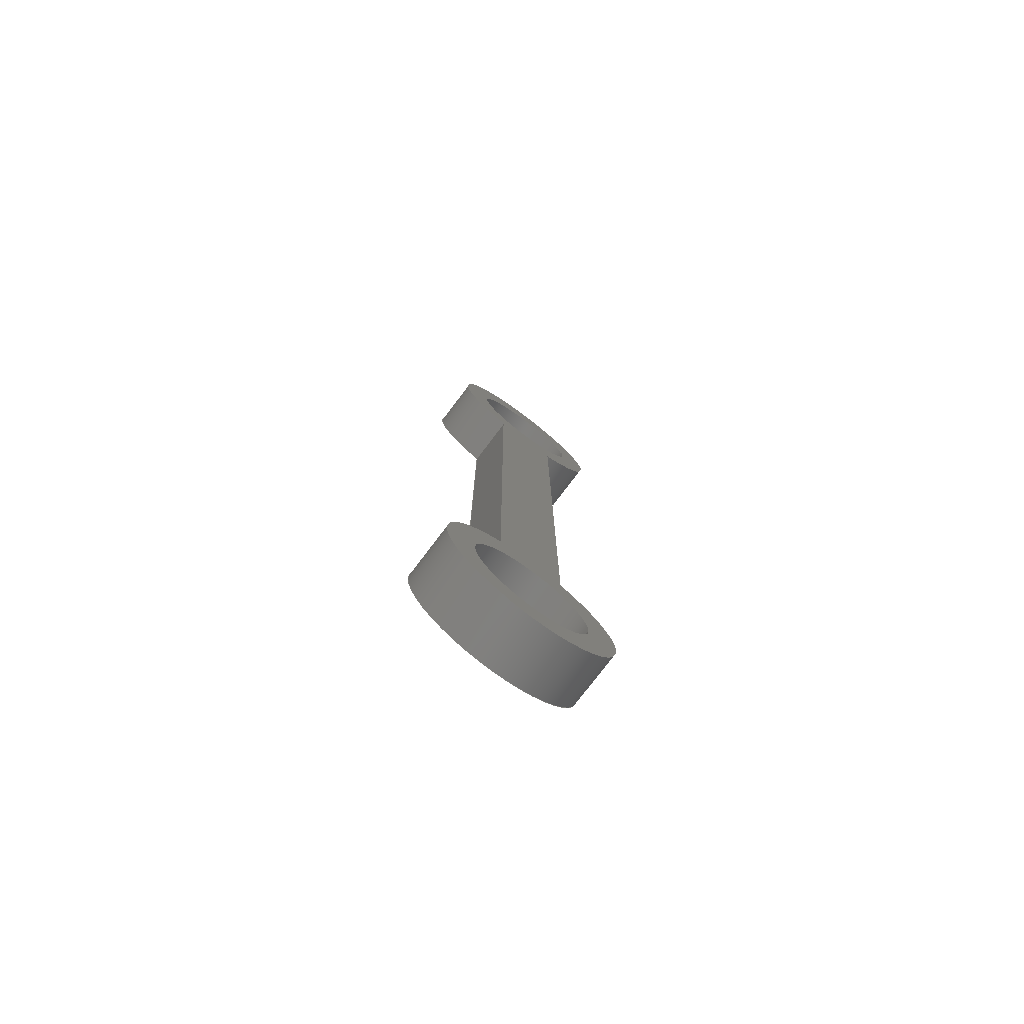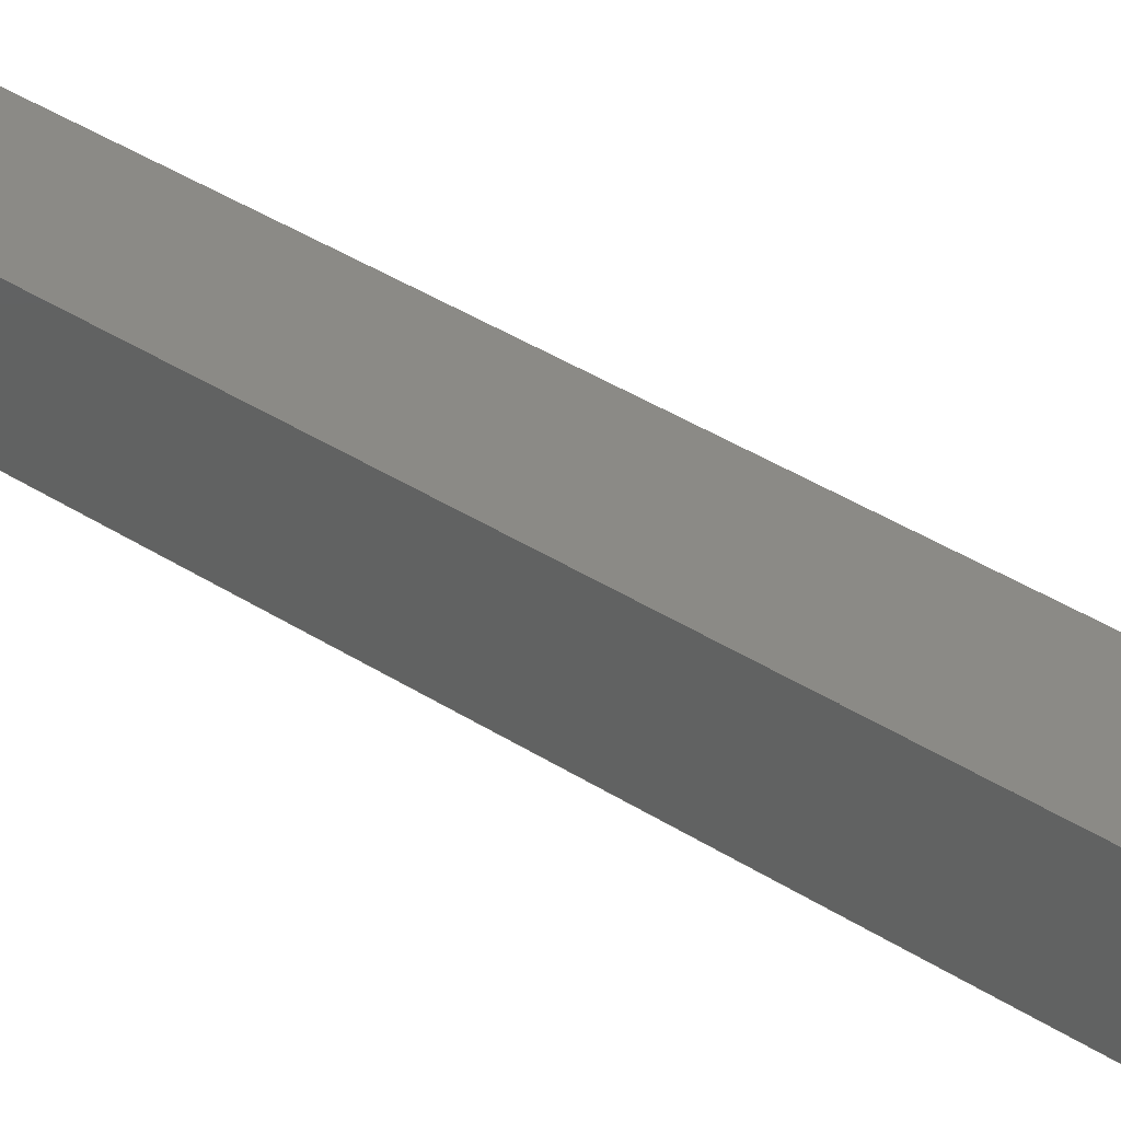
<metadata>
{"format":"step","ext":"step","renderer":"f3d","projection":"perspective","resolution":1024,"background":"white","views":[{"elev":-77.3,"azim":-37.1,"up":"+Y"},{"elev":31.0,"azim":134.6,"up":"+Z"}]}
</metadata>
<code>
ISO-10303-21;
DATA;
#1=MECHANICAL_DESIGN_GEOMETRIC_PRESENTATION_REPRESENTATION('',(#4),#388);
#2=SHAPE_REPRESENTATION_RELATIONSHIP('SRR','None',#395,#3);
#3=ADVANCED_BREP_SHAPE_REPRESENTATION('',(#5),#387);
#4=STYLED_ITEM('',(#404),#5);
#5=MANIFOLD_SOLID_BREP('MeshBody1 (1)',#224);
#6=CYLINDRICAL_SURFACE('',#246,11.05);
#7=CYLINDRICAL_SURFACE('',#247,16.23);
#8=CYLINDRICAL_SURFACE('',#252,16.23);
#9=CYLINDRICAL_SURFACE('',#254,11.05);
#10=FACE_BOUND('',#37,.T.);
#11=FACE_BOUND('',#39,.T.);
#12=FACE_BOUND('',#43,.T.);
#13=FACE_BOUND('',#48,.T.);
#14=CIRCLE('',#241,16.23);
#15=CIRCLE('',#242,11.05);
#16=CIRCLE('',#244,16.23);
#17=CIRCLE('',#245,11.05);
#18=CIRCLE('',#249,16.23);
#19=CIRCLE('',#250,11.05);
#20=CIRCLE('',#253,16.23);
#21=CIRCLE('',#255,11.05);
#22=FACE_OUTER_BOUND('',#34,.T.);
#23=FACE_OUTER_BOUND('',#35,.T.);
#24=FACE_OUTER_BOUND('',#36,.T.);
#25=FACE_OUTER_BOUND('',#38,.T.);
#26=FACE_OUTER_BOUND('',#40,.T.);
#27=FACE_OUTER_BOUND('',#41,.T.);
#28=FACE_OUTER_BOUND('',#42,.T.);
#29=FACE_OUTER_BOUND('',#44,.T.);
#30=FACE_OUTER_BOUND('',#45,.T.);
#31=FACE_OUTER_BOUND('',#46,.T.);
#32=FACE_OUTER_BOUND('',#47,.T.);
#33=FACE_OUTER_BOUND('',#49,.T.);
#34=EDGE_LOOP('',(#144,#145,#146,#147));
#35=EDGE_LOOP('',(#148,#149,#150,#151));
#36=EDGE_LOOP('',(#152,#153,#154,#155));
#37=EDGE_LOOP('',(#156));
#38=EDGE_LOOP('',(#157,#158,#159,#160));
#39=EDGE_LOOP('',(#161));
#40=EDGE_LOOP('',(#162,#163,#164,#165));
#41=EDGE_LOOP('',(#166,#167,#168,#169));
#42=EDGE_LOOP('',(#170,#171,#172,#173));
#43=EDGE_LOOP('',(#174));
#44=EDGE_LOOP('',(#175,#176,#177,#178,#179,#180,#181,#182));
#45=EDGE_LOOP('',(#183,#184,#185,#186));
#46=EDGE_LOOP('',(#187,#188,#189,#190));
#47=EDGE_LOOP('',(#191,#192,#193,#194));
#48=EDGE_LOOP('',(#195));
#49=EDGE_LOOP('',(#196,#197,#198,#199,#200,#201,#202,#203));
#50=LINE('',#326,#72);
#51=LINE('',#328,#73);
#52=LINE('',#330,#74);
#53=LINE('',#331,#75);
#54=LINE('',#335,#76);
#55=LINE('',#337,#77);
#56=LINE('',#339,#78);
#57=LINE('',#340,#79);
#58=LINE('',#343,#80);
#59=LINE('',#346,#81);
#60=LINE('',#351,#82);
#61=LINE('',#354,#83);
#62=LINE('',#358,#84);
#63=LINE('',#360,#85);
#64=LINE('',#361,#86);
#65=LINE('',#364,#87);
#66=LINE('',#367,#88);
#67=LINE('',#372,#89);
#68=LINE('',#373,#90);
#69=LINE('',#377,#91);
#70=LINE('',#380,#92);
#71=LINE('',#383,#93);
#72=VECTOR('',#262,10);
#73=VECTOR('',#263,10);
#74=VECTOR('',#264,10);
#75=VECTOR('',#265,10);
#76=VECTOR('',#268,10);
#77=VECTOR('',#269,10);
#78=VECTOR('',#270,10);
#79=VECTOR('',#271,10);
#80=VECTOR('',#274,1);
#81=VECTOR('',#277,1);
#82=VECTOR('',#282,1);
#83=VECTOR('',#285,1);
#84=VECTOR('',#290,1);
#85=VECTOR('',#293,1);
#86=VECTOR('',#294,1);
#87=VECTOR('',#297,1);
#88=VECTOR('',#300,1);
#89=VECTOR('',#305,1);
#90=VECTOR('',#306,1);
#91=VECTOR('',#311,1);
#92=VECTOR('',#314,1);
#93=VECTOR('',#319,1);
#94=VERTEX_POINT('',#324);
#95=VERTEX_POINT('',#325);
#96=VERTEX_POINT('',#327);
#97=VERTEX_POINT('',#329);
#98=VERTEX_POINT('',#333);
#99=VERTEX_POINT('',#334);
#100=VERTEX_POINT('',#336);
#101=VERTEX_POINT('',#338);
#102=VERTEX_POINT('',#342);
#103=VERTEX_POINT('',#344);
#104=VERTEX_POINT('',#347);
#105=VERTEX_POINT('',#350);
#106=VERTEX_POINT('',#352);
#107=VERTEX_POINT('',#355);
#108=VERTEX_POINT('',#363);
#109=VERTEX_POINT('',#365);
#110=VERTEX_POINT('',#368);
#111=VERTEX_POINT('',#371);
#112=VERTEX_POINT('',#375);
#113=VERTEX_POINT('',#379);
#114=EDGE_CURVE('',#94,#95,#50,.T.);
#115=EDGE_CURVE('',#96,#95,#51,.T.);
#116=EDGE_CURVE('',#97,#96,#52,.T.);
#117=EDGE_CURVE('',#97,#94,#53,.T.);
#118=EDGE_CURVE('',#98,#99,#54,.T.);
#119=EDGE_CURVE('',#100,#99,#55,.T.);
#120=EDGE_CURVE('',#101,#100,#56,.T.);
#121=EDGE_CURVE('',#101,#98,#57,.T.);
#122=EDGE_CURVE('',#102,#98,#58,.T.);
#123=EDGE_CURVE('',#102,#103,#14,.T.);
#124=EDGE_CURVE('',#99,#103,#59,.T.);
#125=EDGE_CURVE('',#104,#104,#15,.T.);
#126=EDGE_CURVE('',#105,#94,#60,.T.);
#127=EDGE_CURVE('',#105,#106,#16,.T.);
#128=EDGE_CURVE('',#95,#106,#61,.T.);
#129=EDGE_CURVE('',#107,#107,#17,.T.);
#130=EDGE_CURVE('',#107,#104,#62,.T.);
#131=EDGE_CURVE('',#103,#105,#63,.T.);
#132=EDGE_CURVE('',#106,#102,#64,.T.);
#133=EDGE_CURVE('',#108,#96,#65,.T.);
#134=EDGE_CURVE('',#108,#109,#18,.T.);
#135=EDGE_CURVE('',#97,#109,#66,.T.);
#136=EDGE_CURVE('',#110,#110,#19,.T.);
#137=EDGE_CURVE('',#101,#111,#67,.T.);
#138=EDGE_CURVE('',#111,#108,#68,.T.);
#139=EDGE_CURVE('',#112,#111,#20,.T.);
#140=EDGE_CURVE('',#109,#112,#69,.T.);
#141=EDGE_CURVE('',#110,#113,#70,.T.);
#142=EDGE_CURVE('',#113,#113,#21,.T.);
#143=EDGE_CURVE('',#112,#100,#71,.T.);
#144=ORIENTED_EDGE('',*,*,#114,.T.);
#145=ORIENTED_EDGE('',*,*,#115,.F.);
#146=ORIENTED_EDGE('',*,*,#116,.F.);
#147=ORIENTED_EDGE('',*,*,#117,.T.);
#148=ORIENTED_EDGE('',*,*,#118,.T.);
#149=ORIENTED_EDGE('',*,*,#119,.F.);
#150=ORIENTED_EDGE('',*,*,#120,.F.);
#151=ORIENTED_EDGE('',*,*,#121,.T.);
#152=ORIENTED_EDGE('',*,*,#122,.F.);
#153=ORIENTED_EDGE('',*,*,#123,.T.);
#154=ORIENTED_EDGE('',*,*,#124,.F.);
#155=ORIENTED_EDGE('',*,*,#118,.F.);
#156=ORIENTED_EDGE('',*,*,#125,.T.);
#157=ORIENTED_EDGE('',*,*,#126,.F.);
#158=ORIENTED_EDGE('',*,*,#127,.T.);
#159=ORIENTED_EDGE('',*,*,#128,.F.);
#160=ORIENTED_EDGE('',*,*,#114,.F.);
#161=ORIENTED_EDGE('',*,*,#129,.T.);
#162=ORIENTED_EDGE('',*,*,#129,.F.);
#163=ORIENTED_EDGE('',*,*,#130,.T.);
#164=ORIENTED_EDGE('',*,*,#125,.F.);
#165=ORIENTED_EDGE('',*,*,#130,.F.);
#166=ORIENTED_EDGE('',*,*,#127,.F.);
#167=ORIENTED_EDGE('',*,*,#131,.F.);
#168=ORIENTED_EDGE('',*,*,#123,.F.);
#169=ORIENTED_EDGE('',*,*,#132,.F.);
#170=ORIENTED_EDGE('',*,*,#116,.T.);
#171=ORIENTED_EDGE('',*,*,#133,.F.);
#172=ORIENTED_EDGE('',*,*,#134,.T.);
#173=ORIENTED_EDGE('',*,*,#135,.F.);
#174=ORIENTED_EDGE('',*,*,#136,.T.);
#175=ORIENTED_EDGE('',*,*,#137,.T.);
#176=ORIENTED_EDGE('',*,*,#138,.T.);
#177=ORIENTED_EDGE('',*,*,#133,.T.);
#178=ORIENTED_EDGE('',*,*,#115,.T.);
#179=ORIENTED_EDGE('',*,*,#128,.T.);
#180=ORIENTED_EDGE('',*,*,#132,.T.);
#181=ORIENTED_EDGE('',*,*,#122,.T.);
#182=ORIENTED_EDGE('',*,*,#121,.F.);
#183=ORIENTED_EDGE('',*,*,#138,.F.);
#184=ORIENTED_EDGE('',*,*,#139,.F.);
#185=ORIENTED_EDGE('',*,*,#140,.F.);
#186=ORIENTED_EDGE('',*,*,#134,.F.);
#187=ORIENTED_EDGE('',*,*,#136,.F.);
#188=ORIENTED_EDGE('',*,*,#141,.T.);
#189=ORIENTED_EDGE('',*,*,#142,.F.);
#190=ORIENTED_EDGE('',*,*,#141,.F.);
#191=ORIENTED_EDGE('',*,*,#120,.T.);
#192=ORIENTED_EDGE('',*,*,#143,.F.);
#193=ORIENTED_EDGE('',*,*,#139,.T.);
#194=ORIENTED_EDGE('',*,*,#137,.F.);
#195=ORIENTED_EDGE('',*,*,#142,.T.);
#196=ORIENTED_EDGE('',*,*,#135,.T.);
#197=ORIENTED_EDGE('',*,*,#140,.T.);
#198=ORIENTED_EDGE('',*,*,#143,.T.);
#199=ORIENTED_EDGE('',*,*,#119,.T.);
#200=ORIENTED_EDGE('',*,*,#124,.T.);
#201=ORIENTED_EDGE('',*,*,#131,.T.);
#202=ORIENTED_EDGE('',*,*,#126,.T.);
#203=ORIENTED_EDGE('',*,*,#117,.F.);
#204=PLANE('',#238);
#205=PLANE('',#239);
#206=PLANE('',#240);
#207=PLANE('',#243);
#208=PLANE('',#248);
#209=PLANE('',#251);
#210=PLANE('',#256);
#211=PLANE('',#257);
#212=ADVANCED_FACE('',(#22),#204,.T.);
#213=ADVANCED_FACE('',(#23),#205,.T.);
#214=ADVANCED_FACE('',(#24,#10),#206,.T.);
#215=ADVANCED_FACE('',(#25,#11),#207,.F.);
#216=ADVANCED_FACE('',(#26),#6,.F.);
#217=ADVANCED_FACE('',(#27),#7,.T.);
#218=ADVANCED_FACE('',(#28,#12),#208,.F.);
#219=ADVANCED_FACE('',(#29),#209,.T.);
#220=ADVANCED_FACE('',(#30),#8,.T.);
#221=ADVANCED_FACE('',(#31),#9,.F.);
#222=ADVANCED_FACE('',(#32,#13),#210,.T.);
#223=ADVANCED_FACE('',(#33),#211,.F.);
#224=CLOSED_SHELL('',(#212,#213,#214,#215,#216,#217,#218,#219,#220,#221,
#222,#223));
#225=DERIVED_UNIT_ELEMENT(#227,1);
#226=DERIVED_UNIT_ELEMENT(#390,-3);
#227=(
MASS_UNIT()
NAMED_UNIT(*)
SI_UNIT(.KILO.,.GRAM.)
);
#228=DERIVED_UNIT((#225,#226));
#229=MEASURE_REPRESENTATION_ITEM('density measure',
POSITIVE_RATIO_MEASURE(7850),#228);
#230=PROPERTY_DEFINITION_REPRESENTATION(#235,#232);
#231=PROPERTY_DEFINITION_REPRESENTATION(#236,#233);
#232=REPRESENTATION('material name',(#234),#387);
#233=REPRESENTATION('density',(#229),#387);
#234=DESCRIPTIVE_REPRESENTATION_ITEM('Acero','Acero');
#235=PROPERTY_DEFINITION('material property','material name',#397);
#236=PROPERTY_DEFINITION('material property','density of part',#397);
#237=AXIS2_PLACEMENT_3D('',#322,#258,#259);
#238=AXIS2_PLACEMENT_3D('',#323,#260,#261);
#239=AXIS2_PLACEMENT_3D('',#332,#266,#267);
#240=AXIS2_PLACEMENT_3D('',#341,#272,#273);
#241=AXIS2_PLACEMENT_3D('',#345,#275,#276);
#242=AXIS2_PLACEMENT_3D('',#348,#278,#279);
#243=AXIS2_PLACEMENT_3D('',#349,#280,#281);
#244=AXIS2_PLACEMENT_3D('',#353,#283,#284);
#245=AXIS2_PLACEMENT_3D('',#356,#286,#287);
#246=AXIS2_PLACEMENT_3D('',#357,#288,#289);
#247=AXIS2_PLACEMENT_3D('',#359,#291,#292);
#248=AXIS2_PLACEMENT_3D('',#362,#295,#296);
#249=AXIS2_PLACEMENT_3D('',#366,#298,#299);
#250=AXIS2_PLACEMENT_3D('',#369,#301,#302);
#251=AXIS2_PLACEMENT_3D('',#370,#303,#304);
#252=AXIS2_PLACEMENT_3D('',#374,#307,#308);
#253=AXIS2_PLACEMENT_3D('',#376,#309,#310);
#254=AXIS2_PLACEMENT_3D('',#378,#312,#313);
#255=AXIS2_PLACEMENT_3D('',#381,#315,#316);
#256=AXIS2_PLACEMENT_3D('',#382,#317,#318);
#257=AXIS2_PLACEMENT_3D('',#384,#320,#321);
#258=DIRECTION('axis',(0,0,1));
#259=DIRECTION('refdir',(1,0,0));
#260=DIRECTION('center_axis',(-1.311e-07,-3.411e-13,
-1));
#261=DIRECTION('ref_axis',(-1,-1.224e-16,1.311e-07));
#262=DIRECTION('',(1,1.224e-16,-1.311e-07));
#263=DIRECTION('',(0,1,-3.411e-13));
#264=DIRECTION('',(1,1.224e-16,-1.311e-07));
#265=DIRECTION('',(0,1,-3.411e-13));
#266=DIRECTION('center_axis',(1.729e-08,3.411e-13,1));
#267=DIRECTION('ref_axis',(1,1.225e-16,-1.729e-08));
#268=DIRECTION('',(-1,-1.225e-16,1.729e-08));
#269=DIRECTION('',(0,1,-3.411e-13));
#270=DIRECTION('',(-1,-1.225e-16,1.729e-08));
#271=DIRECTION('',(0,1,-3.411e-13));
#272=DIRECTION('center_axis',(1.729e-08,-1.077e-09,1));
#273=DIRECTION('ref_axis',(1,0,-1.729e-08));
#274=DIRECTION('',(0,-1,-1.077e-09));
#275=DIRECTION('center_axis',(1.729e-08,-1.077e-09,1));
#276=DIRECTION('ref_axis',(1,-5.726e-21,-1.729e-08));
#277=DIRECTION('',(0,1,1.077e-09));
#278=DIRECTION('center_axis',(-1.729e-08,1.077e-09,-1));
#279=DIRECTION('ref_axis',(-1,-1.009e-26,1.729e-08));
#280=DIRECTION('center_axis',(1.311e-07,2.653e-08,1));
#281=DIRECTION('ref_axis',(1,0,-1.311e-07));
#282=DIRECTION('',(0,-1,2.653e-08));
#283=DIRECTION('center_axis',(-1.311e-07,-2.653e-08,
-1));
#284=DIRECTION('ref_axis',(1,-4.342e-20,-1.311e-07));
#285=DIRECTION('',(0,1,-2.653e-08));
#286=DIRECTION('center_axis',(1.311e-07,2.653e-08,1));
#287=DIRECTION('ref_axis',(-1,-7.654e-26,1.311e-07));
#288=DIRECTION('center_axis',(1.669e-17,-5.839e-19,
1));
#289=DIRECTION('ref_axis',(-1,0,1.669e-17));
#290=DIRECTION('',(1.669e-17,-5.839e-19,1));
#291=DIRECTION('center_axis',(-1.333e-14,-3.312e-13,
-1));
#292=DIRECTION('ref_axis',(-0.005806,1,-3.311e-13));
#293=DIRECTION('',(-1.333e-14,-3.312e-13,-1));
#294=DIRECTION('',(1.333e-14,3.312e-13,1));
#295=DIRECTION('center_axis',(1.311e-07,2.653e-08,1));
#296=DIRECTION('ref_axis',(1,0,-1.311e-07));
#297=DIRECTION('',(0,1,-2.653e-08));
#298=DIRECTION('center_axis',(-1.311e-07,-2.653e-08,
-1));
#299=DIRECTION('ref_axis',(0.1943,-0.9809,5.55e-10));
#300=DIRECTION('',(0,-1,2.653e-08));
#301=DIRECTION('center_axis',(1.311e-07,2.653e-08,1));
#302=DIRECTION('ref_axis',(-1,1.248e-31,1.311e-07));
#303=DIRECTION('center_axis',(1,0,0));
#304=DIRECTION('ref_axis',(0,0,-1));
#305=DIRECTION('',(0,-1,-1.077e-09));
#306=DIRECTION('',(0,1.571e-06,-1));
#307=DIRECTION('center_axis',(-4.852e-07,1.761e-06,
-1));
#308=DIRECTION('ref_axis',(0.005807,-1,-1.764e-06));
#309=DIRECTION('center_axis',(1.729e-08,-1.077e-09,1));
#310=DIRECTION('ref_axis',(0.2569,-0.9664,-5.482e-09));
#311=DIRECTION('',(0,-1.958e-06,1));
#312=DIRECTION('center_axis',(3.176e-15,9.523e-25,
1));
#313=DIRECTION('ref_axis',(-1,0,3.176e-15));
#314=DIRECTION('',(3.176e-15,9.523e-25,1));
#315=DIRECTION('center_axis',(-1.729e-08,1.077e-09,-1));
#316=DIRECTION('ref_axis',(-1,1.646e-32,1.729e-08));
#317=DIRECTION('center_axis',(1.729e-08,-1.077e-09,1));
#318=DIRECTION('ref_axis',(1,0,-1.729e-08));
#319=DIRECTION('',(0,1,1.077e-09));
#320=DIRECTION('center_axis',(1,0,0));
#321=DIRECTION('ref_axis',(0,0,-1));
#322=CARTESIAN_POINT('',(0,0,0));
#323=CARTESIAN_POINT('Origin',(101.1,823.9,110));
#324=CARTESIAN_POINT('',(89.12,865.9,110));
#325=CARTESIAN_POINT('',(101.1,865.9,110));
#326=CARTESIAN_POINT('',(95.12,865.9,110));
#327=CARTESIAN_POINT('',(101.1,823.9,110));
#328=CARTESIAN_POINT('',(101.1,823.9,110));
#329=CARTESIAN_POINT('',(89.12,823.9,110));
#330=CARTESIAN_POINT('',(95.12,823.9,110));
#331=CARTESIAN_POINT('',(89.12,823.9,110));
#332=CARTESIAN_POINT('Origin',(89.12,823.9,120));
#333=CARTESIAN_POINT('',(101.1,865.9,120));
#334=CARTESIAN_POINT('',(89.12,865.9,120));
#335=CARTESIAN_POINT('',(95.12,865.9,120));
#336=CARTESIAN_POINT('',(89.12,823.9,120));
#337=CARTESIAN_POINT('',(89.12,823.9,120));
#338=CARTESIAN_POINT('',(101.1,823.9,120));
#339=CARTESIAN_POINT('',(95.12,823.9,120));
#340=CARTESIAN_POINT('',(101.1,823.9,120));
#341=CARTESIAN_POINT('Origin',(95.11,856,120));
#342=CARTESIAN_POINT('',(101.1,891,120));
#343=CARTESIAN_POINT('',(101.1,856,120));
#344=CARTESIAN_POINT('',(89.12,890.9,120));
#345=CARTESIAN_POINT('Origin',(95.04,906,120));
#346=CARTESIAN_POINT('',(89.12,856,120));
#347=CARTESIAN_POINT('',(106.1,906,120));
#348=CARTESIAN_POINT('Origin',(95.04,906,120));
#349=CARTESIAN_POINT('Origin',(95.12,856,110));
#350=CARTESIAN_POINT('',(89.12,890.9,110));
#351=CARTESIAN_POINT('',(89.12,856,110));
#352=CARTESIAN_POINT('',(101.1,891,110));
#353=CARTESIAN_POINT('Origin',(95.04,906,110));
#354=CARTESIAN_POINT('',(101.1,856,110));
#355=CARTESIAN_POINT('',(106.1,906,110));
#356=CARTESIAN_POINT('Origin',(95.04,906,110));
#357=CARTESIAN_POINT('Origin',(95.04,906,120));
#358=CARTESIAN_POINT('',(106.1,906,120));
#359=CARTESIAN_POINT('Origin',(95.04,906,110));
#360=CARTESIAN_POINT('',(89.12,890.9,110));
#361=CARTESIAN_POINT('',(101.1,891,110));
#362=CARTESIAN_POINT('Origin',(95.12,814,110));
#363=CARTESIAN_POINT('',(101.1,779.1,110));
#364=CARTESIAN_POINT('',(101.1,814,110));
#365=CARTESIAN_POINT('',(89.12,779.1,110));
#366=CARTESIAN_POINT('Origin',(95.21,764,110));
#367=CARTESIAN_POINT('',(89.12,814,110));
#368=CARTESIAN_POINT('',(106.3,764,110));
#369=CARTESIAN_POINT('Origin',(95.21,764,110));
#370=CARTESIAN_POINT('Origin',(101.1,814,115));
#371=CARTESIAN_POINT('',(101.1,779.1,120));
#372=CARTESIAN_POINT('',(101.1,814,120));
#373=CARTESIAN_POINT('',(101.1,779.1,115));
#374=CARTESIAN_POINT('Origin',(95.21,764,110));
#375=CARTESIAN_POINT('',(89.12,779.1,120));
#376=CARTESIAN_POINT('Origin',(95.21,764,120));
#377=CARTESIAN_POINT('',(89.12,779.1,115));
#378=CARTESIAN_POINT('Origin',(95.21,764,120));
#379=CARTESIAN_POINT('',(106.3,764,120));
#380=CARTESIAN_POINT('',(106.3,764,120));
#381=CARTESIAN_POINT('Origin',(95.21,764,120));
#382=CARTESIAN_POINT('Origin',(95.11,814,120));
#383=CARTESIAN_POINT('',(89.12,814,120));
#384=CARTESIAN_POINT('Origin',(89.12,814,115));
#385=UNCERTAINTY_MEASURE_WITH_UNIT(LENGTH_MEASURE(0.01),#389,
'DISTANCE_ACCURACY_VALUE',
'Maximum model space distance between geometric entities at asserted c
onnectivities');
#386=UNCERTAINTY_MEASURE_WITH_UNIT(LENGTH_MEASURE(0.01),#389,
'DISTANCE_ACCURACY_VALUE',
'Maximum model space distance between geometric entities at asserted c
onnectivities');
#387=(
GEOMETRIC_REPRESENTATION_CONTEXT(3)
GLOBAL_UNCERTAINTY_ASSIGNED_CONTEXT((#385))
GLOBAL_UNIT_ASSIGNED_CONTEXT((#389,#391,#392))
REPRESENTATION_CONTEXT('','3D')
);
#388=(
GEOMETRIC_REPRESENTATION_CONTEXT(3)
GLOBAL_UNCERTAINTY_ASSIGNED_CONTEXT((#386))
GLOBAL_UNIT_ASSIGNED_CONTEXT((#389,#391,#392))
REPRESENTATION_CONTEXT('','3D')
);
#389=(
LENGTH_UNIT()
NAMED_UNIT(*)
SI_UNIT(.MILLI.,.METRE.)
);
#390=(
LENGTH_UNIT()
NAMED_UNIT(*)
SI_UNIT($,.METRE.)
);
#391=(
NAMED_UNIT(*)
PLANE_ANGLE_UNIT()
SI_UNIT($,.RADIAN.)
);
#392=(
NAMED_UNIT(*)
SI_UNIT($,.STERADIAN.)
SOLID_ANGLE_UNIT()
);
#393=SHAPE_DEFINITION_REPRESENTATION(#394,#395);
#394=PRODUCT_DEFINITION_SHAPE('',$,#397);
#395=SHAPE_REPRESENTATION('',(#237),#387);
#396=PRODUCT_DEFINITION_CONTEXT('part definition',#401,'design');
#397=PRODUCT_DEFINITION('Linkage','Linkage',#398,#396);
#398=PRODUCT_DEFINITION_FORMATION('',$,#403);
#399=PRODUCT_RELATED_PRODUCT_CATEGORY('Linkage','Linkage',(#403));
#400=APPLICATION_PROTOCOL_DEFINITION('international standard',
'automotive_design',2009,#401);
#401=APPLICATION_CONTEXT(
'Core Data for Automotive Mechanical Design Process');
#402=PRODUCT_CONTEXT('part definition',#401,'mechanical');
#403=PRODUCT('Linkage','Linkage',$,(#402));
#404=PRESENTATION_STYLE_ASSIGNMENT((#405));
#405=SURFACE_STYLE_USAGE(.BOTH.,#406);
#406=SURFACE_SIDE_STYLE('',(#407));
#407=SURFACE_STYLE_FILL_AREA(#408);
#408=FILL_AREA_STYLE('Acero - Satinado',(#409));
#409=FILL_AREA_STYLE_COLOUR('Acero - Satinado',#410);
#410=COLOUR_RGB('Acero - Satinado',0.6275,0.6275,
0.6275);
ENDSEC;
END-ISO-10303-21;

</code>
